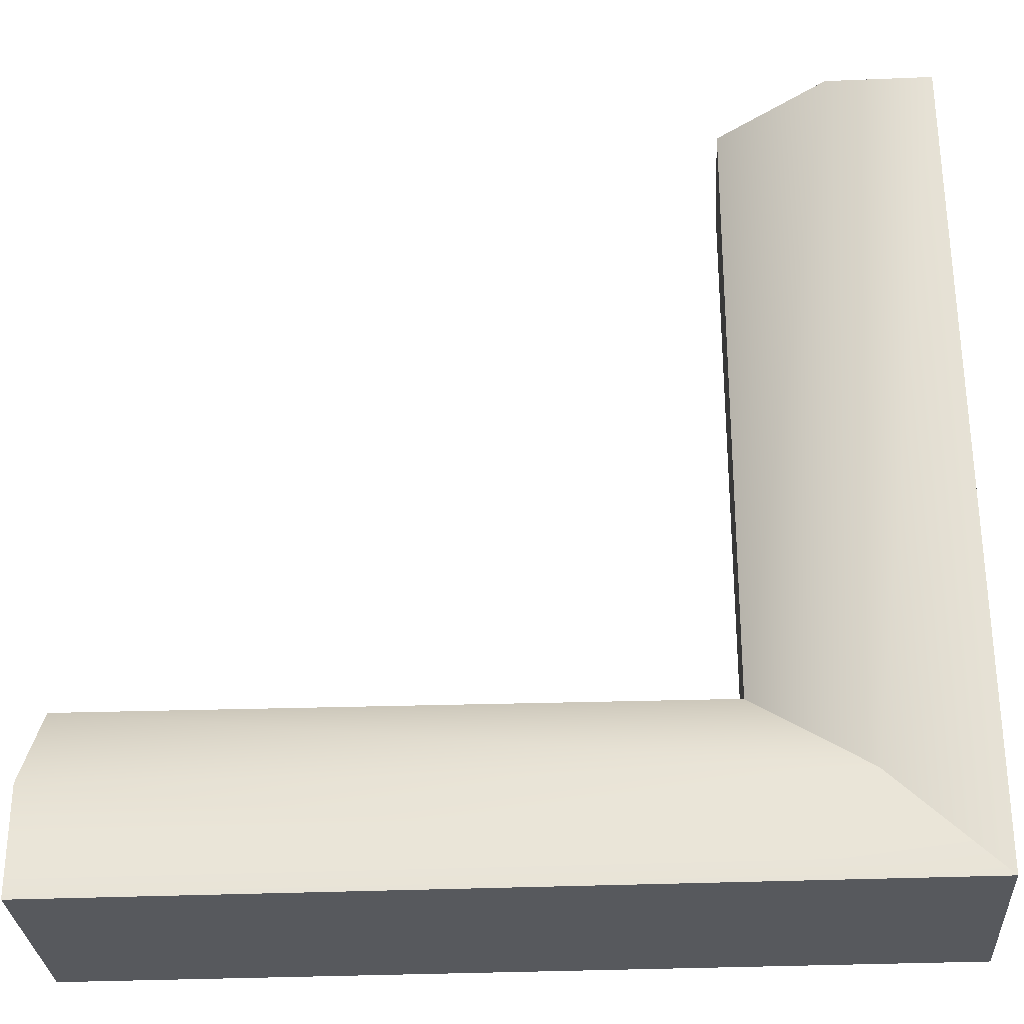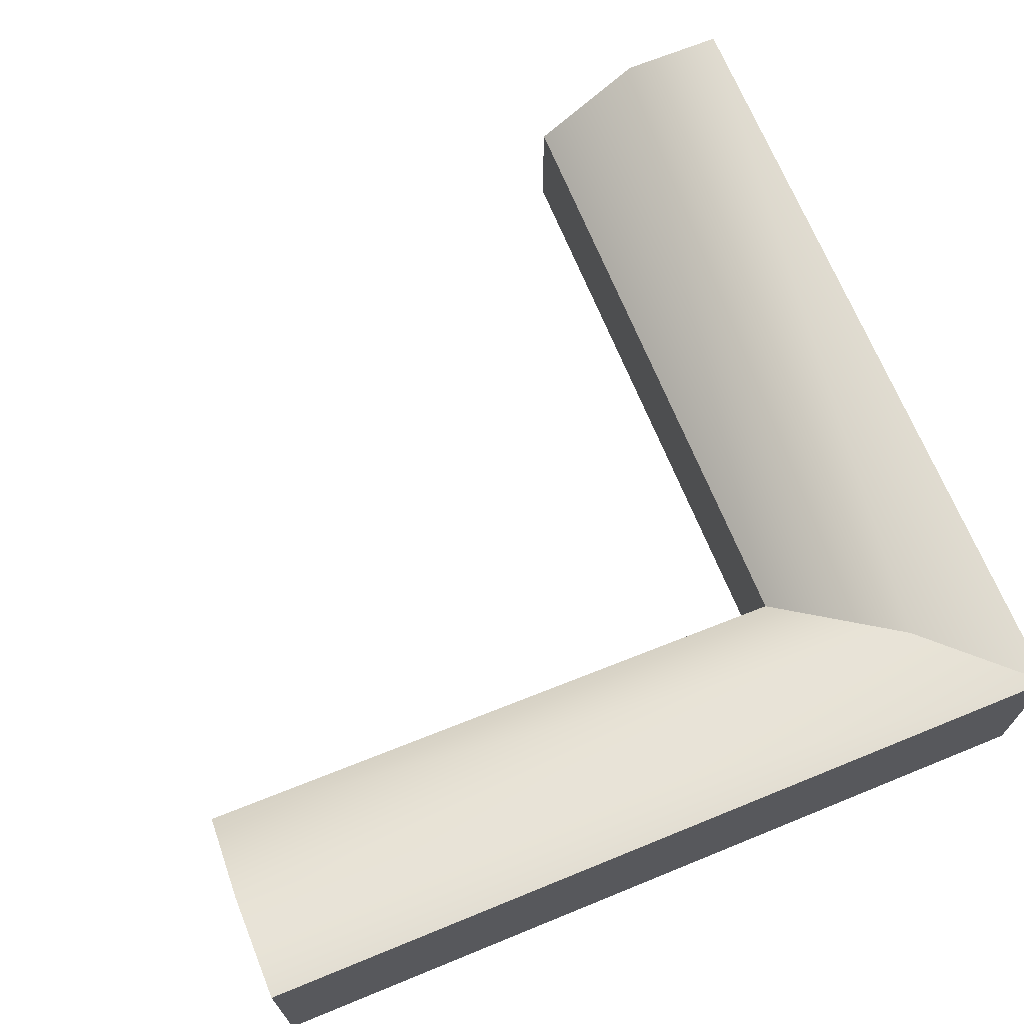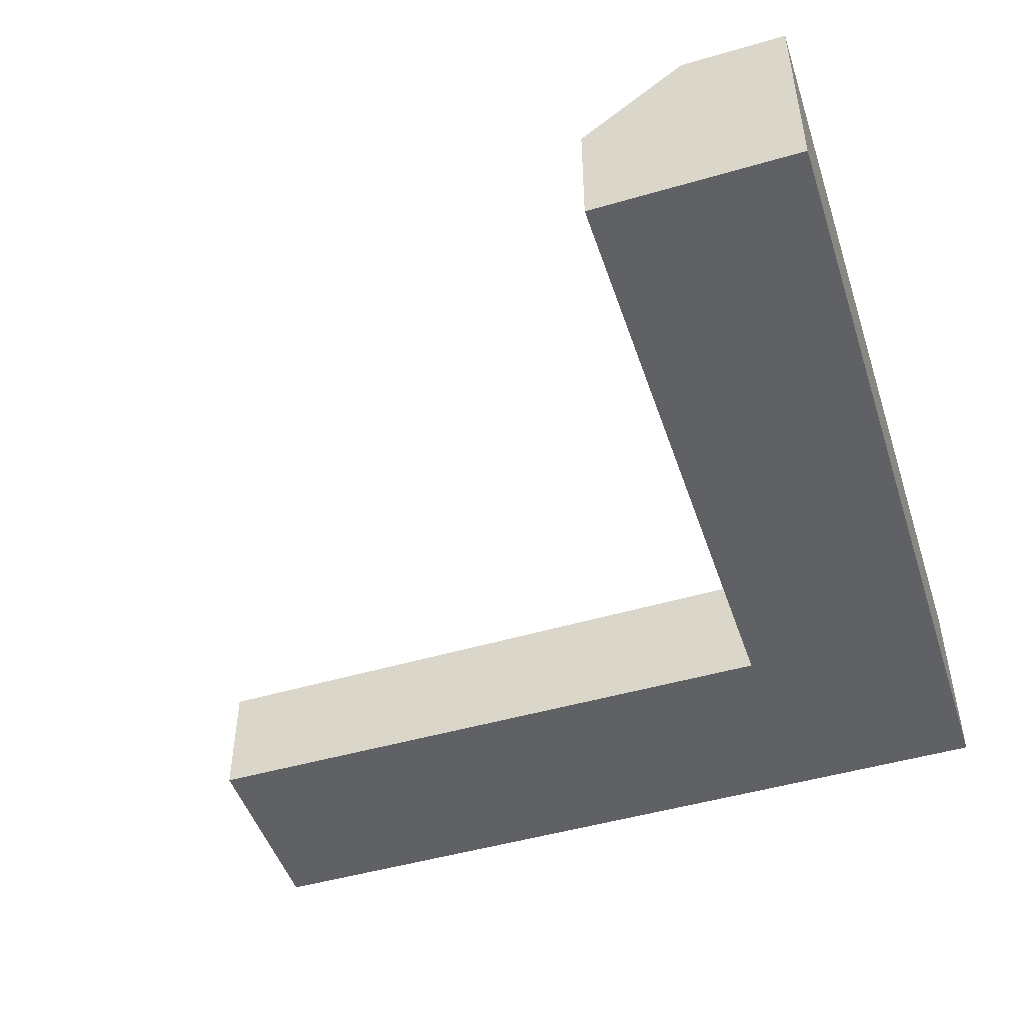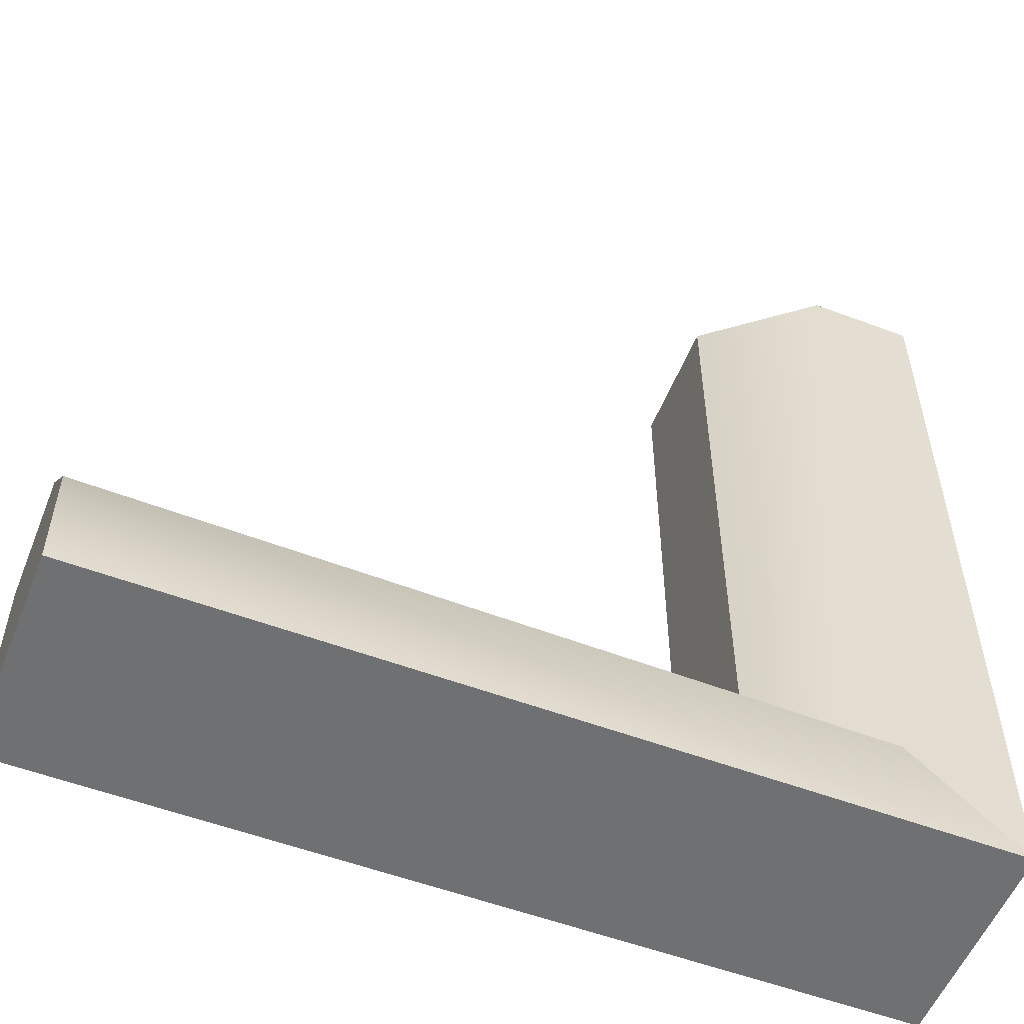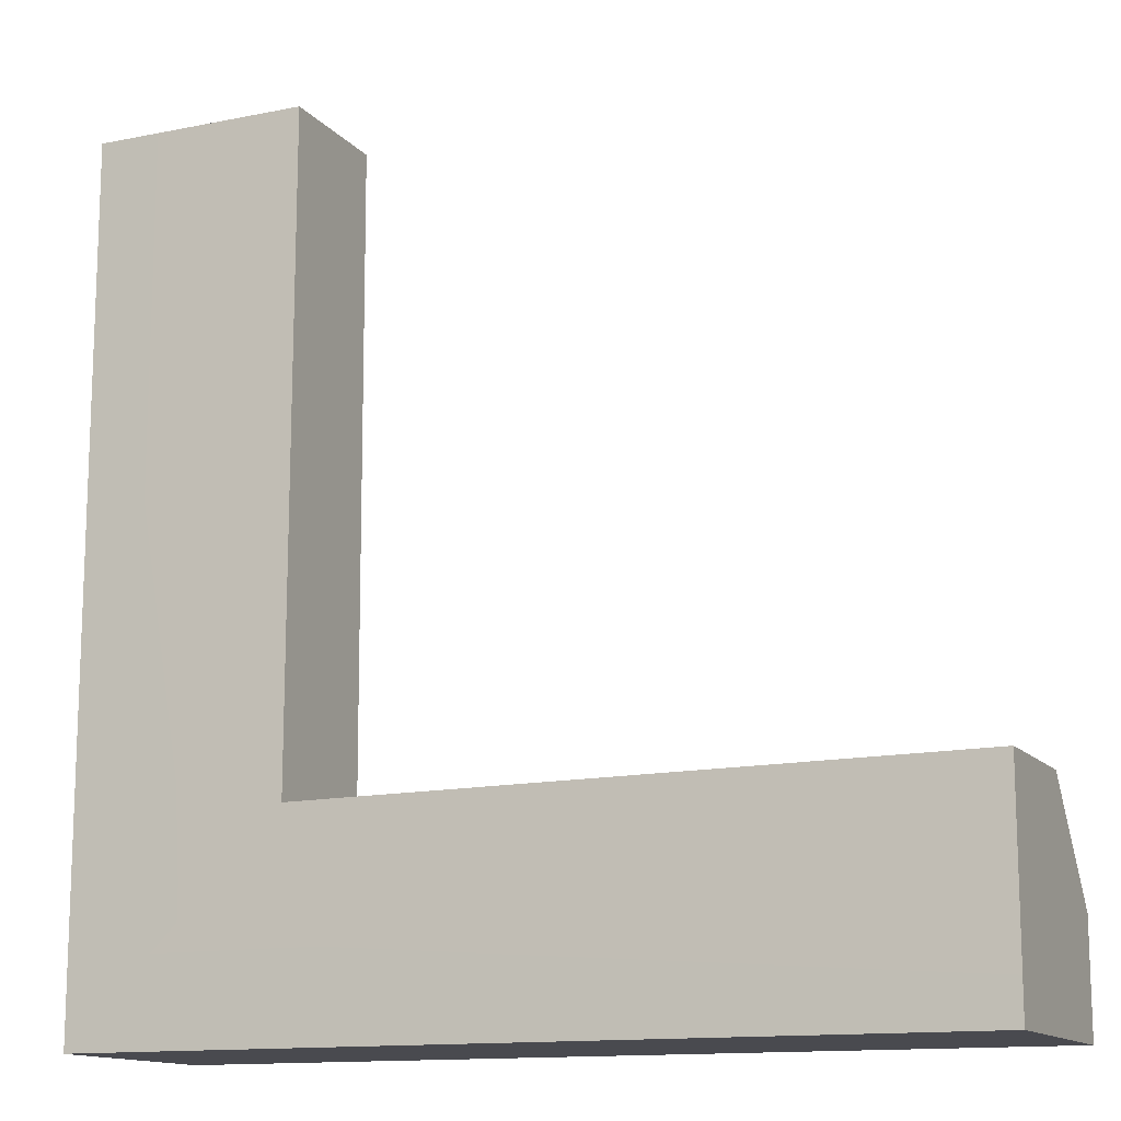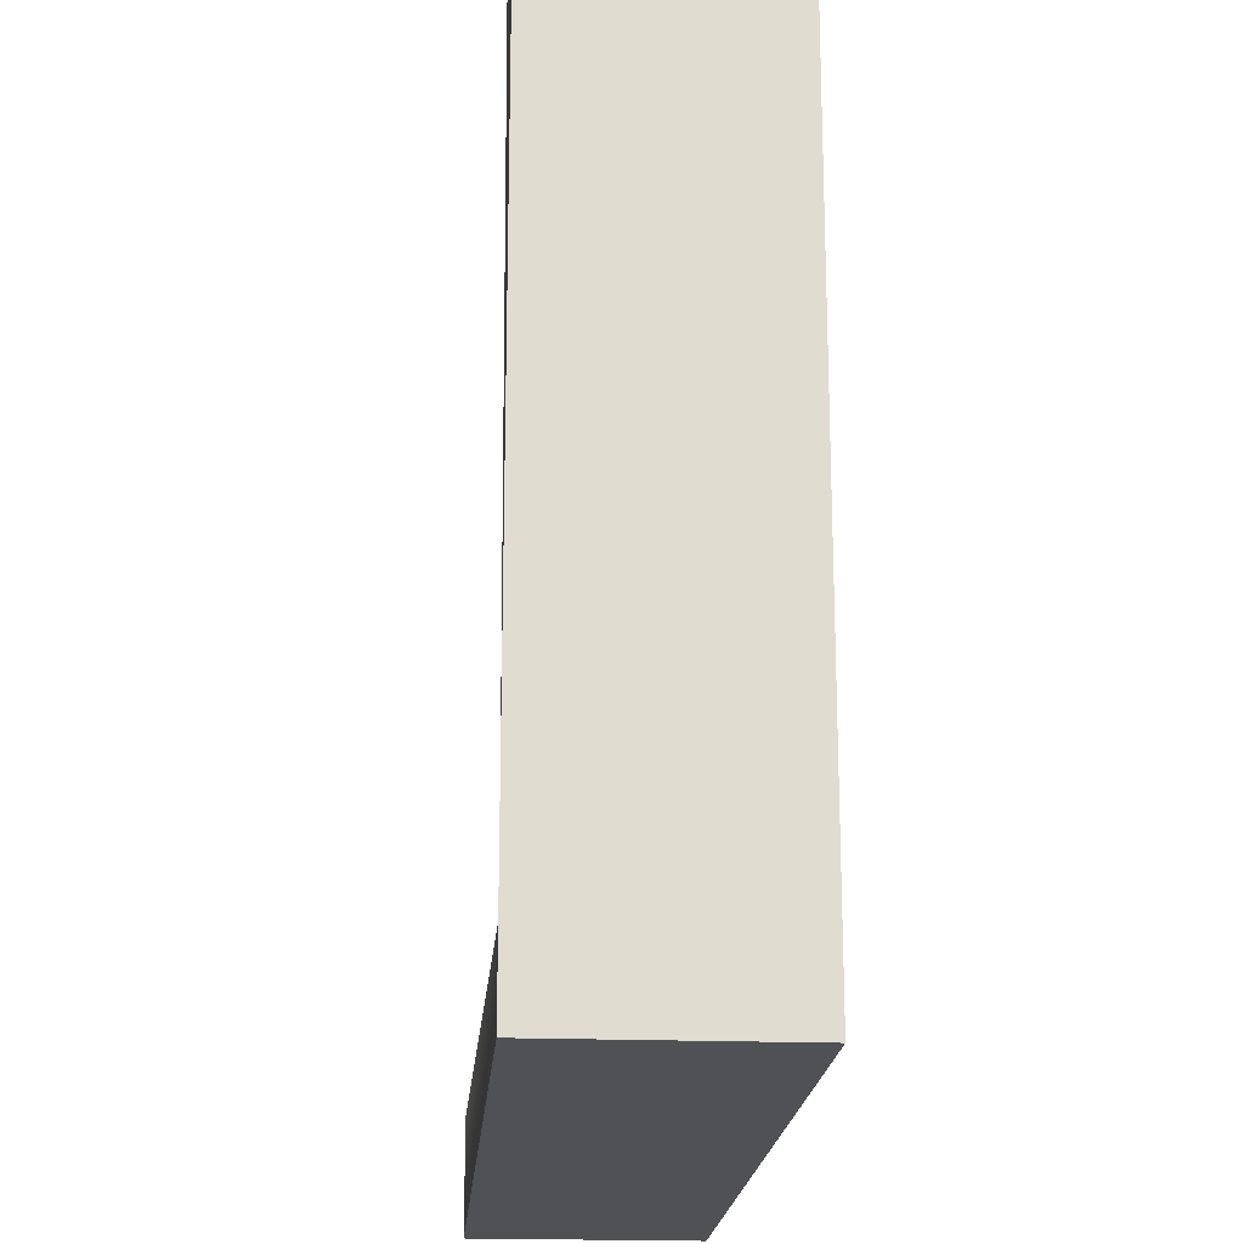
<metadata>
{"format":"obj","ext":"obj","renderer":"f3d","projection":"perspective","resolution":1024,"background":"white","views":[{"elev":-29.6,"azim":-176.5,"up":"+Z"},{"elev":68.8,"azim":157.9,"up":"+Y"},{"elev":-48.4,"azim":108.0,"up":"+Y"},{"elev":-54.9,"azim":158.3,"up":"+Z"},{"elev":-13.5,"azim":24.5,"up":"+Z"},{"elev":-19.6,"azim":-94.2,"up":"+Z"}]}
</metadata>
<code>
g default
v -1 0 -2.982
v -0.5003 -0.008844 -2.497
v 0.001313 -0.008195 -2.012
v -1 1 -2.982
v -0.5009 0.9825 -2.504
v 0.007643 0.6059 -2.012
v 3 1 -2.99
v 3 1 -2.49
v 3 0.6 -1.99
v 3 0 -2.99
v 3 0 -2.49
v 3 0 -1.99
v -1 0 0.982
v -0.5 0 0.982
v 0 -0 0.982
v -1 1 0.982
v -0.5 1 0.982
v 0 0.6 0.982
g Corner
f 4 5 8 7
f 5 6 9 8
f 7 8 11 10
f 8 9 12 11
f 10 11 2 1
f 11 12 3 2
f 3 12 9 6
f 10 1 4 7
f 13 14 17 16
f 14 15 18 17
f 16 17 5 4
f 17 18 6 5
f 1 2 14 13
f 2 3 15 14
f 15 3 6 18
f 1 13 16 4

</code>
